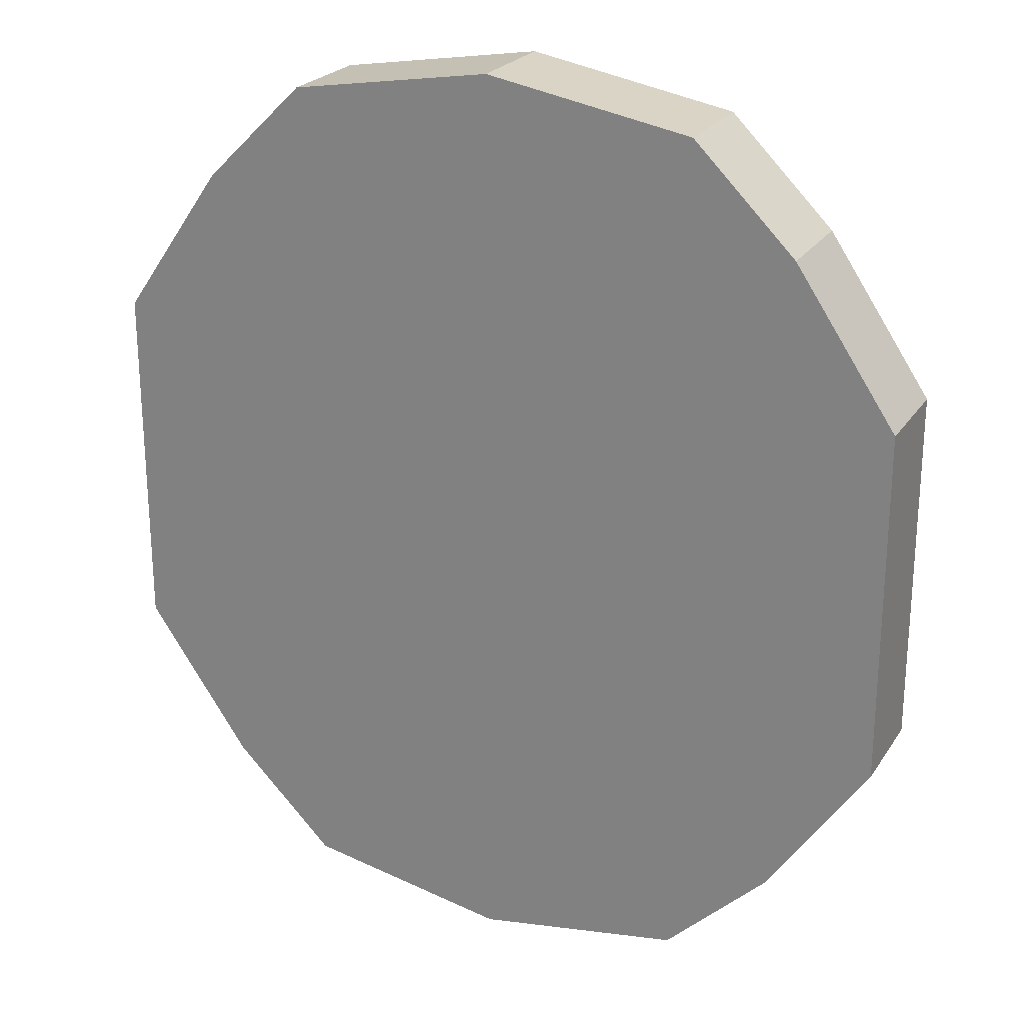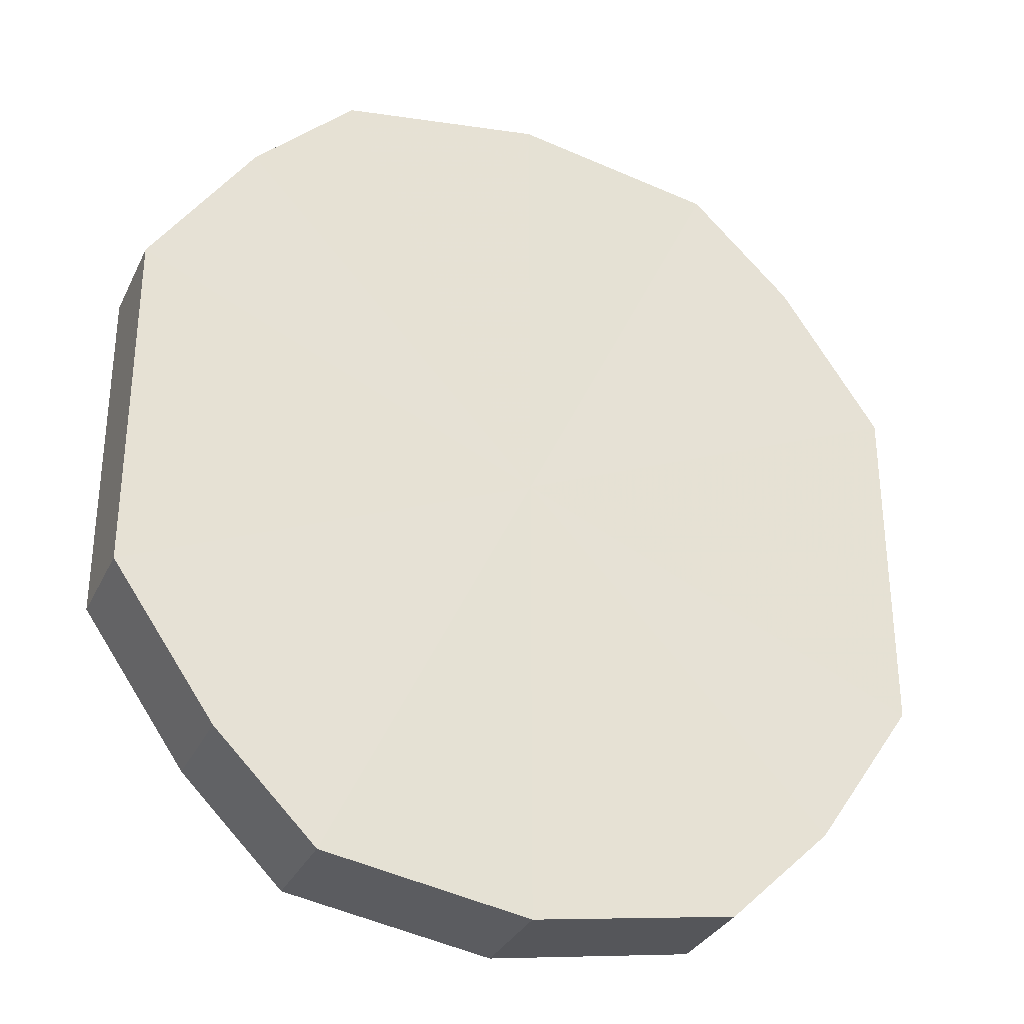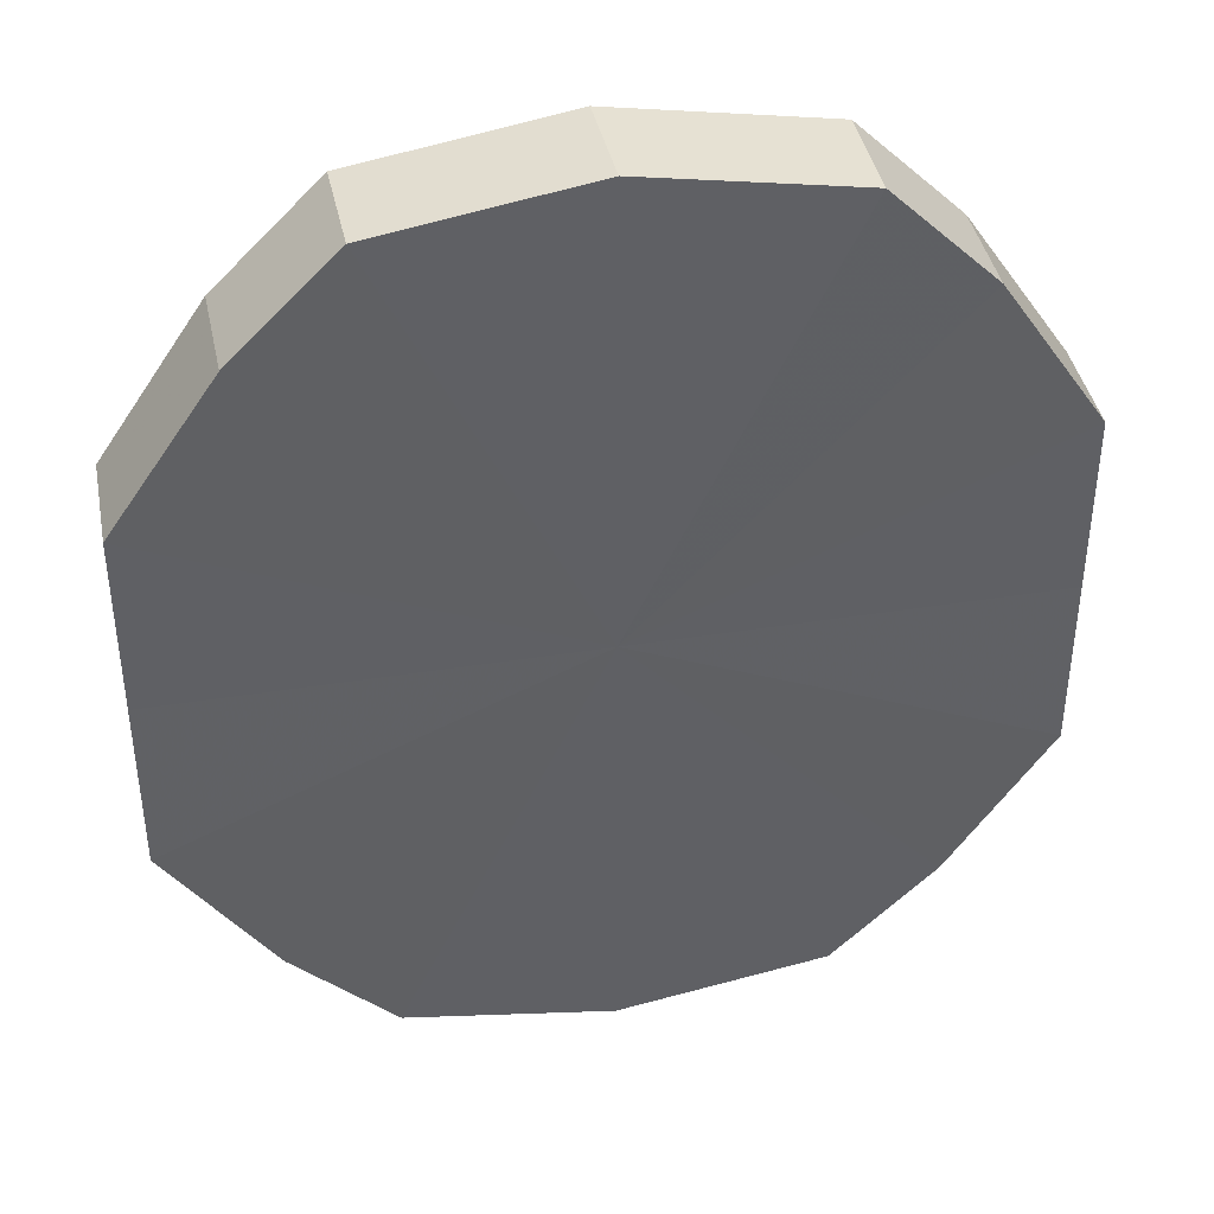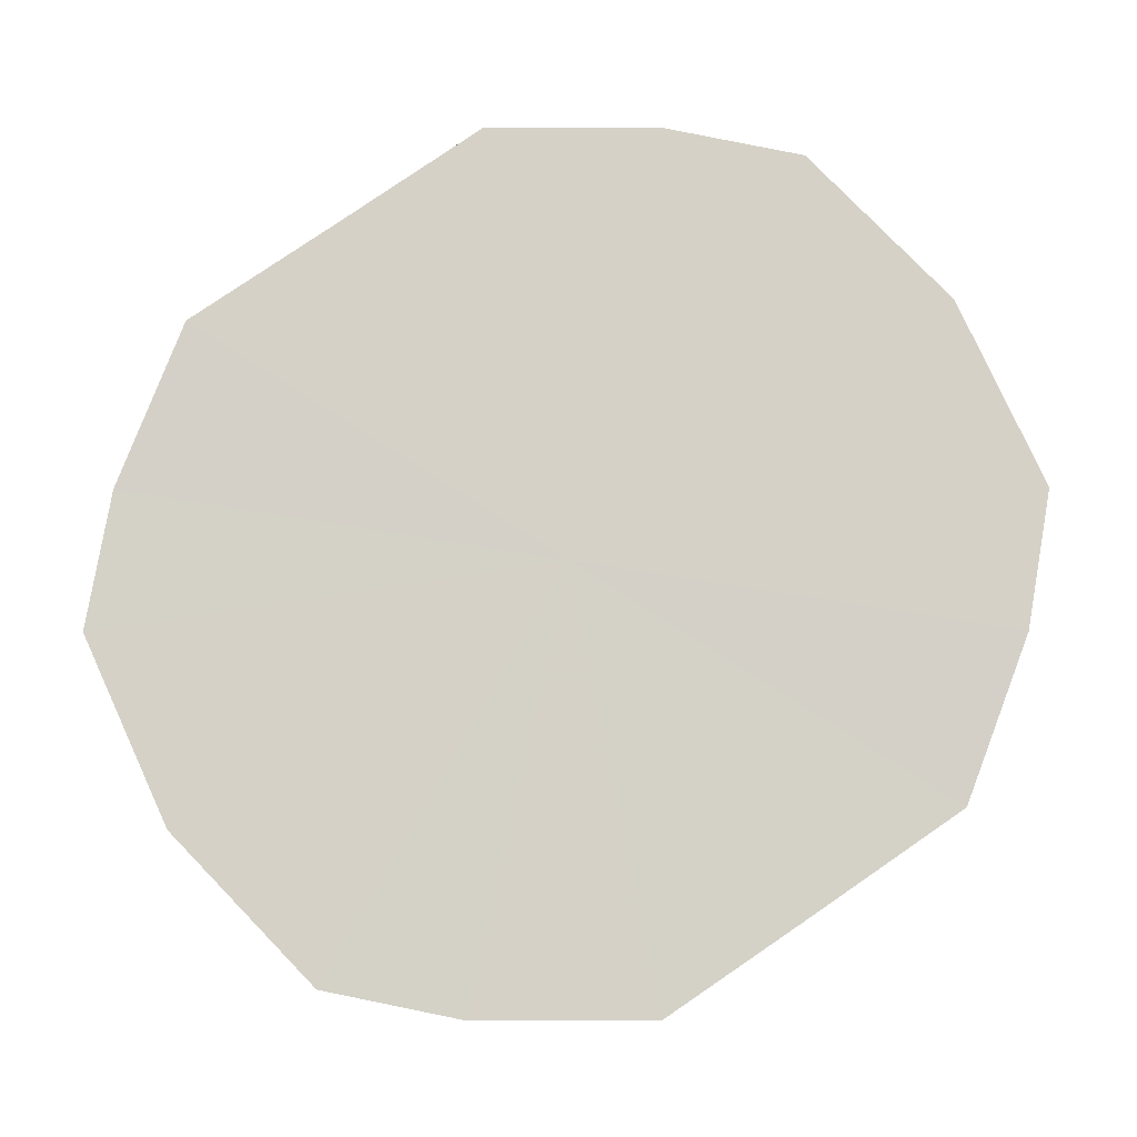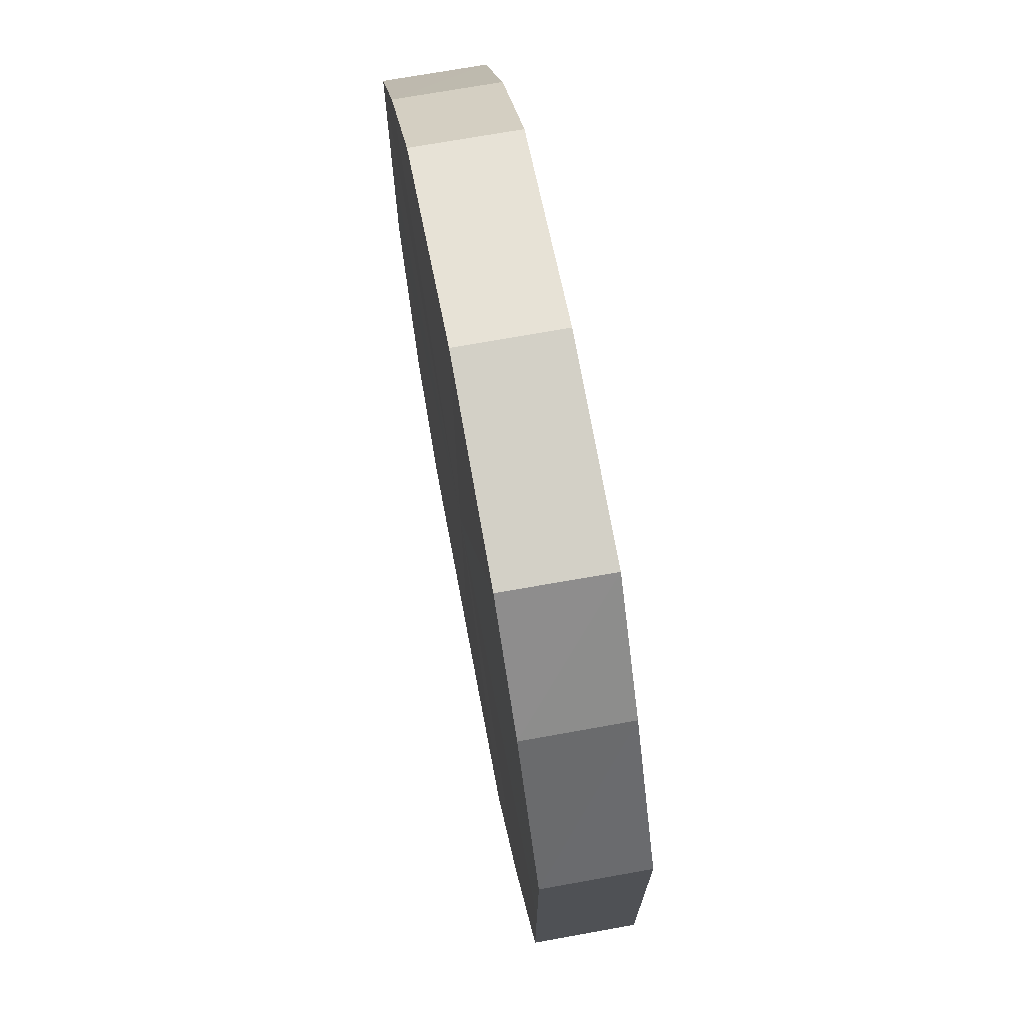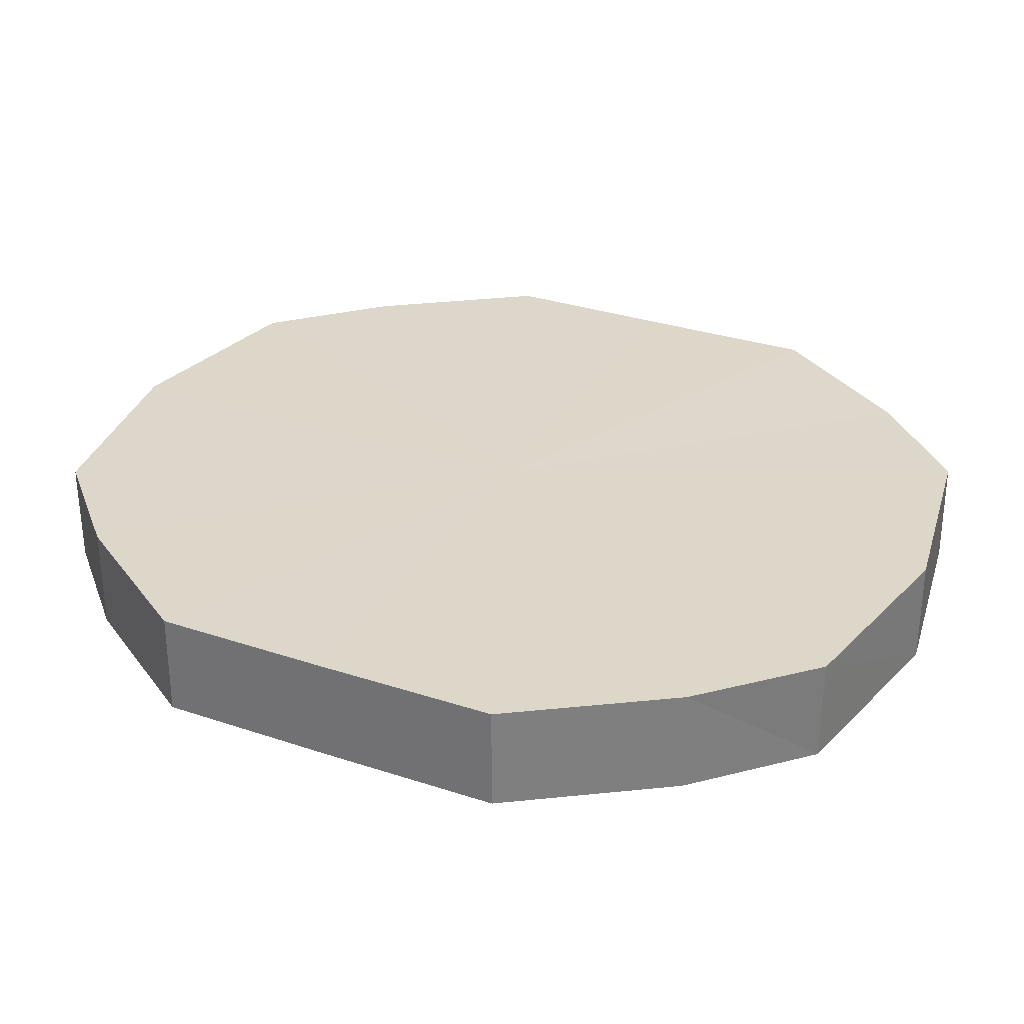
<metadata>
{"format":"obj","ext":"obj","renderer":"f3d","projection":"perspective","resolution":1024,"background":"white","views":[{"elev":24.2,"azim":26.3,"up":"+Z"},{"elev":-31.9,"azim":-22.5,"up":"+Z"},{"elev":40.4,"azim":-11.1,"up":"+Z"},{"elev":79.7,"azim":55.6,"up":"+Y"},{"elev":71.9,"azim":79.2,"up":"+Z"},{"elev":30.7,"azim":115.7,"up":"+Y"}]}
</metadata>
<code>
o 1698
v 2229 1870 7.995
v 2229 1870 8.012
v 2229 1870 7.995
v 2229 1870 8.026
v 2229 1870 8.012
v 2229 1870 7.977
v 2229 1870 7.977
v 2229 1870 8.036
v 2229 1870 8.026
v 2229 1870 7.963
v 2229 1870 7.963
v 2229 1870 8.04
v 2229 1870 8.036
v 2229 1870 7.953
v 2229 1870 7.953
v 2229 1870 8.036
v 2229 1870 8.04
v 2229 1870 7.95
v 2229 1870 7.95
v 2229 1870 8.026
v 2229 1870 8.036
v 2229 1870 7.953
v 2229 1870 7.953
v 2229 1870 8.012
v 2229 1870 8.026
v 2229 1870 7.963
v 2229 1870 7.963
v 2229 1870 7.995
v 2229 1870 8.012
v 2229 1870 7.977
v 2229 1870 7.977
v 2229 1870 7.995
v 2229 1870 7.995
v 2229 1870 8.012
v 2229 1870 8.012
v 2229 1870 8.026
v 2229 1870 8.026
v 2229 1870 7.977
v 2229 1870 7.995
v 2229 1870 7.963
v 2229 1870 7.977
v 2229 1870 8.036
v 2229 1870 8.036
v 2229 1870 7.953
v 2229 1870 7.963
v 2229 1870 7.95
v 2229 1870 7.953
v 2229 1870 8.04
v 2229 1870 8.04
v 2229 1870 7.953
v 2229 1870 7.95
v 2229 1870 7.963
v 2229 1870 7.953
v 2229 1870 8.036
v 2229 1870 8.036
v 2229 1870 7.977
v 2229 1870 7.963
v 2229 1870 7.995
v 2229 1870 7.977
v 2229 1870 8.026
v 2229 1870 8.026
v 2229 1870 8.012
v 2229 1870 7.995
v 2229 1870 8.012
v 2229 1870 7.995
v 2229 1870 8.012
v 2229 1870 7.995
v 2229 1870 8.026
v 2229 1870 7.977
v 2229 1870 8.036
v 2229 1870 7.963
v 2229 1870 8.04
v 2229 1870 7.953
v 2229 1870 8.036
v 2229 1870 7.95
v 2229 1870 8.026
v 2229 1870 7.953
v 2229 1870 8.012
v 2229 1870 7.963
v 2229 1870 7.995
v 2229 1870 7.977
v 2229 1870 7.995
v 2229 1870 7.995
v 2229 1870 8.012
v 2229 1870 7.977
v 2229 1870 8.026
v 2229 1870 7.963
v 2229 1870 8.036
v 2229 1870 7.953
v 2229 1870 8.04
v 2229 1870 7.95
v 2229 1870 8.036
v 2229 1870 7.953
v 2229 1870 8.026
v 2229 1870 7.963
v 2229 1870 8.012
v 2229 1870 7.977
v 2229 1870 7.995
f 1 2 3
f 2 4 5
f 6 1 7
f 4 8 9
f 10 6 11
f 8 12 13
f 14 10 15
f 12 16 17
f 18 14 19
f 16 20 21
f 22 18 23
f 20 24 25
f 26 22 27
f 24 28 29
f 30 26 31
f 28 30 32
f 33 34 35
f 35 36 37
f 38 39 33
f 40 41 38
f 37 42 43
f 44 45 40
f 46 47 44
f 43 48 49
f 50 51 46
f 52 53 50
f 49 54 55
f 56 57 52
f 58 59 56
f 55 60 61
f 62 63 58
f 61 64 62
f 65 66 67
f 65 68 66
f 65 67 69
f 65 70 68
f 65 69 71
f 65 72 70
f 65 71 73
f 65 74 72
f 65 73 75
f 65 76 74
f 65 75 77
f 65 78 76
f 65 77 79
f 65 80 78
f 65 79 81
f 65 81 80
f 82 83 84
f 82 85 83
f 82 84 86
f 82 87 85
f 82 86 88
f 82 89 87
f 82 88 90
f 82 91 89
f 82 90 92
f 82 93 91
f 82 92 94
f 82 95 93
f 82 94 96
f 82 97 95
f 82 96 98
f 82 98 97

</code>
